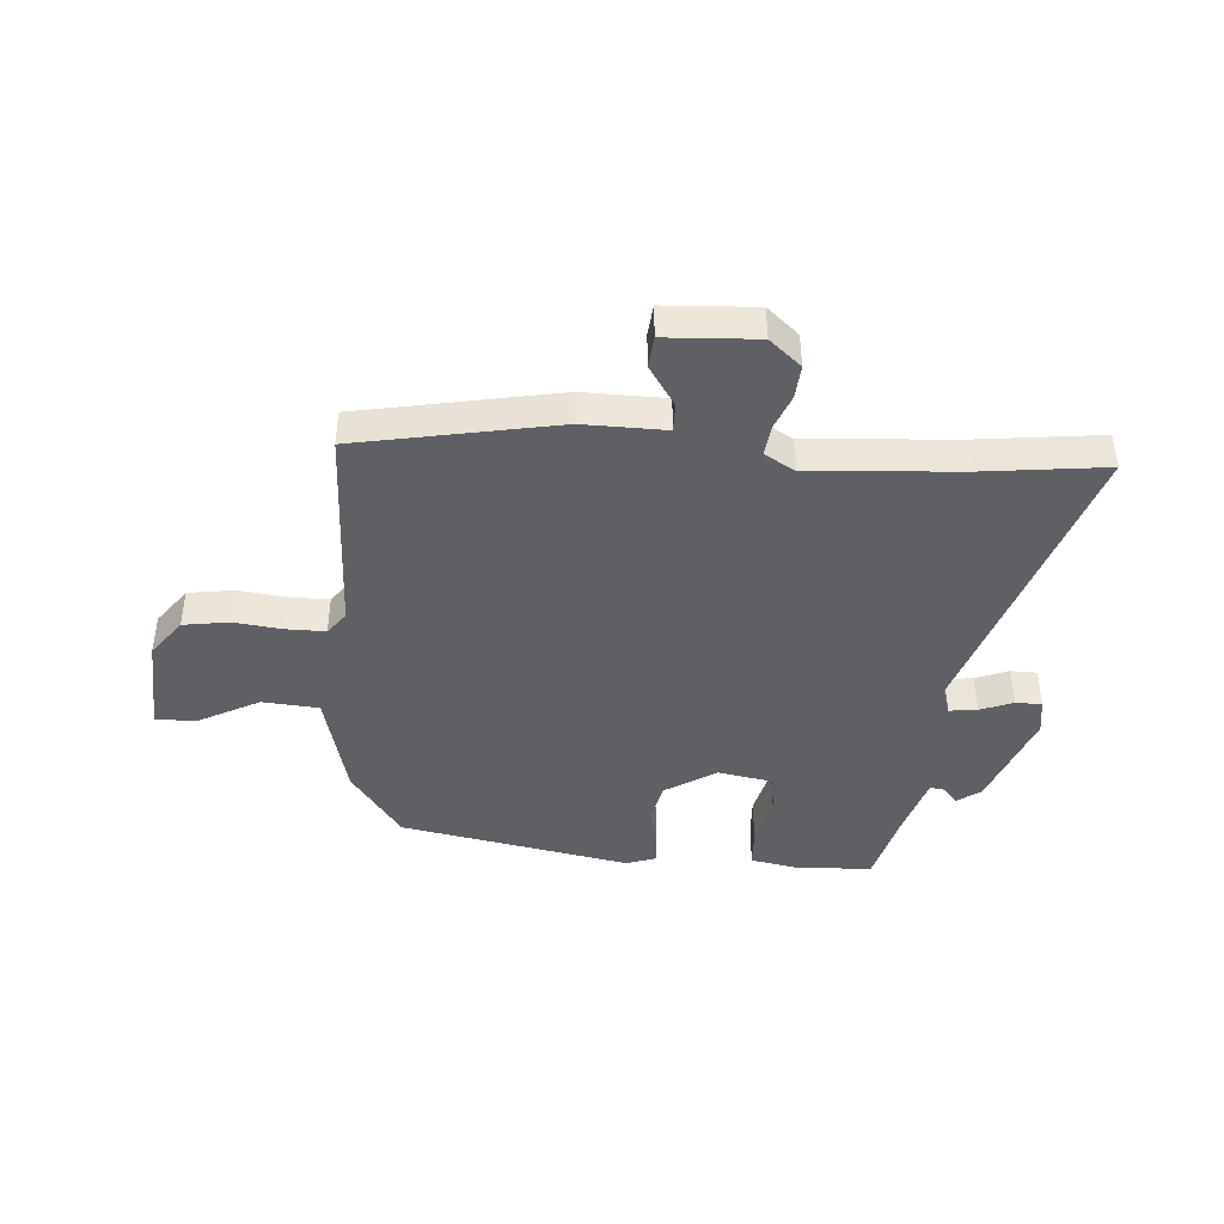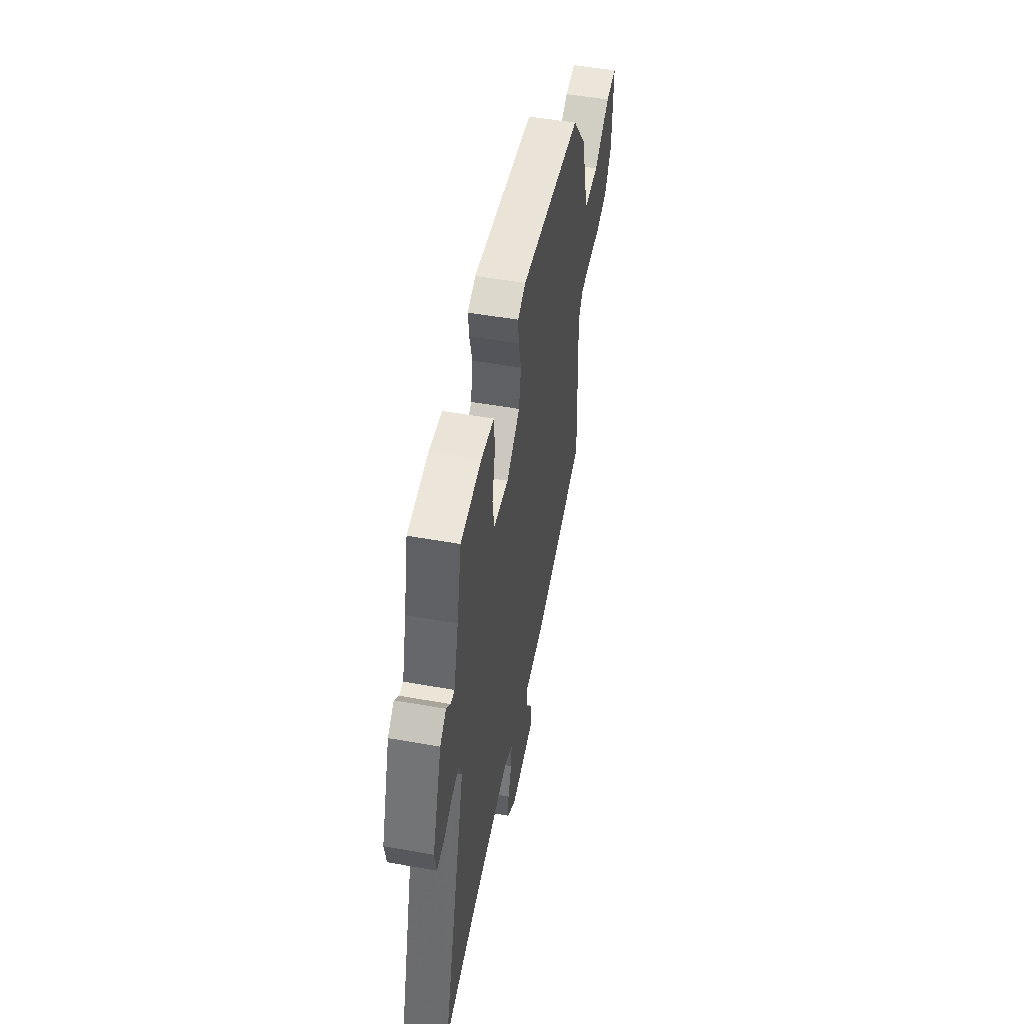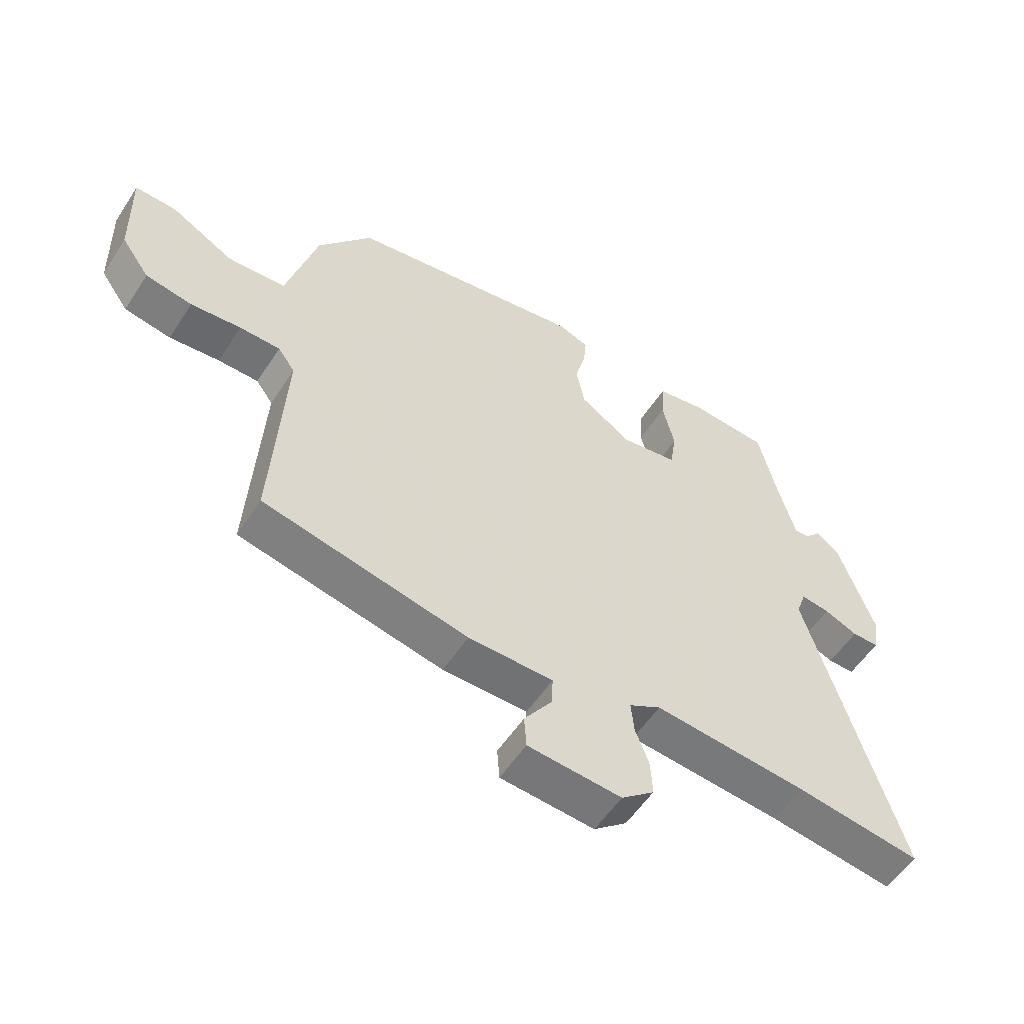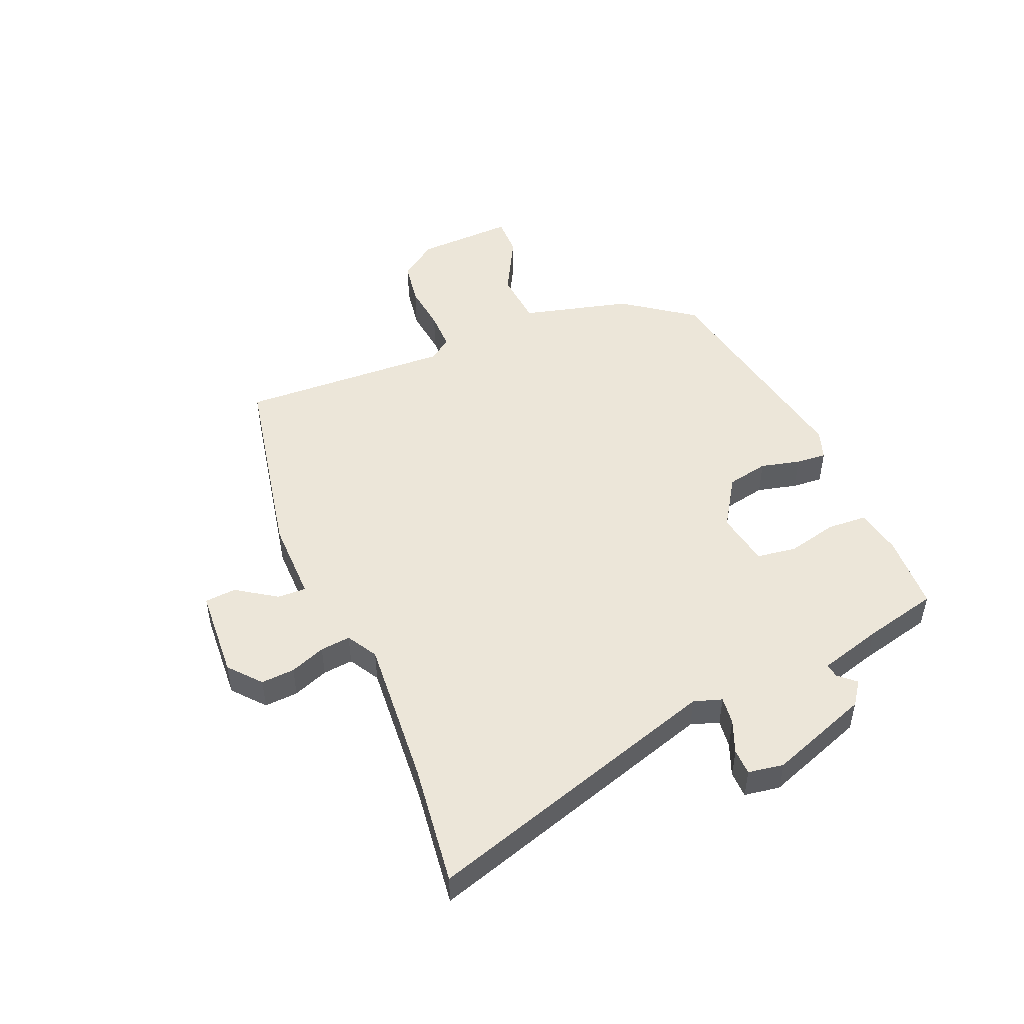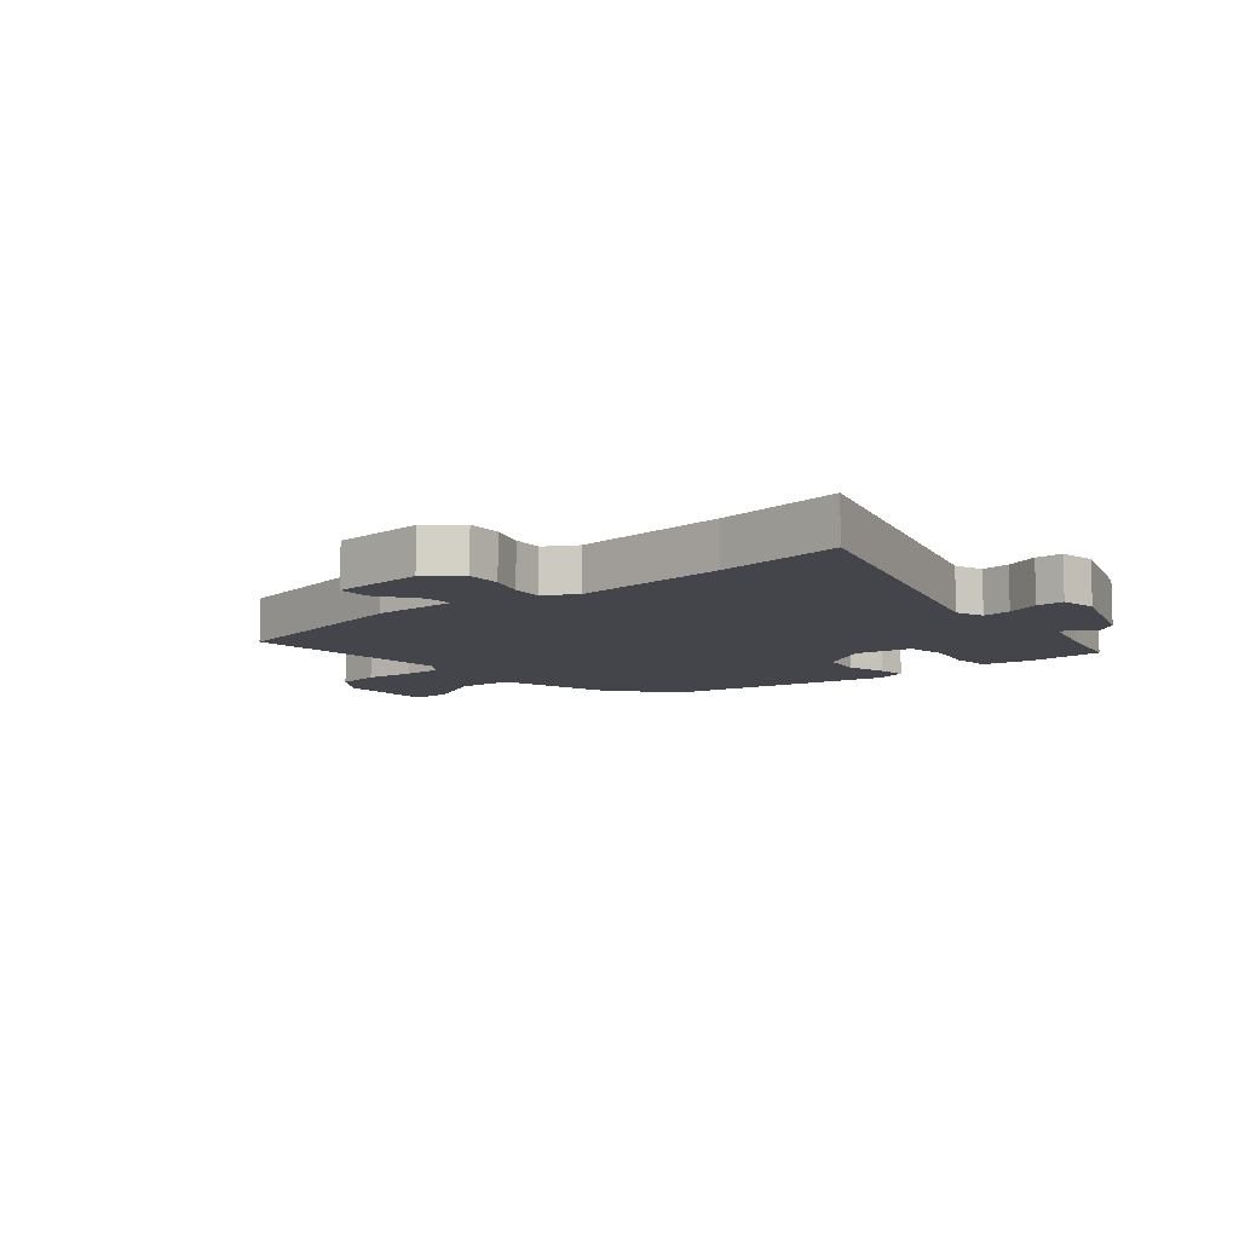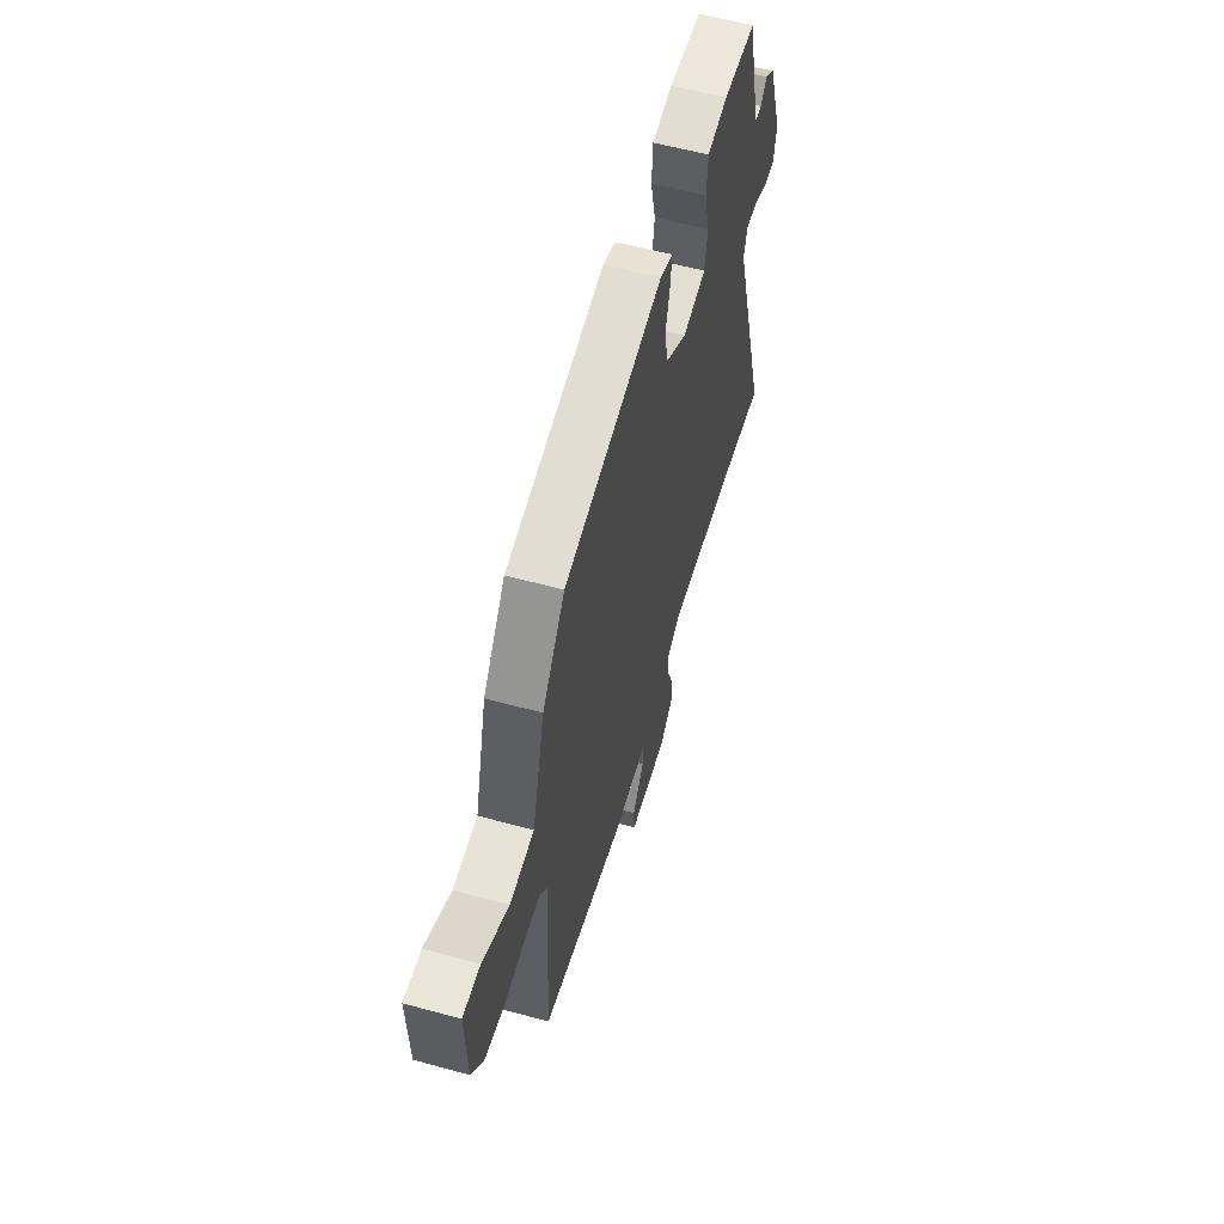
<metadata>
{"format":"obj","ext":"obj","renderer":"f3d","projection":"perspective","resolution":1024,"background":"white","views":[{"elev":-42.7,"azim":174.5,"up":"+Y"},{"elev":51.7,"azim":-79.1,"up":"+Z"},{"elev":-55.4,"azim":147.4,"up":"+Z"},{"elev":48.7,"azim":-113.7,"up":"+Y"},{"elev":-9.2,"azim":-140.3,"up":"+Y"},{"elev":58.1,"azim":105.8,"up":"+Z"}]}
</metadata>
<code>
v -0.438 0.07 0.504
v -0.304 0.07 0.513
v -0.221 0.07 0.499
v -0.216 0.07 0.429
v -0.236 0.07 0.341
v -0.225 0.07 0.271
v -0.128 0.07 0.256
v -0.041 0.07 0.314
v -0.027 0.07 0.387
v -0.045 0.07 0.457
v -0.05 0.07 0.51
v 0.002 0.07 0.529
v 0.406 0.07 0.462
v 0.498 0.07 0.341
v 0.55 0.07 0.15
v 0.649 0.07 0.144
v 0.755 0.07 0.203
v 0.826 0.07 0.206
v 0.821 0.07 0.033
v 0.773 0.07 -0.034
v 0.694 0.07 -0.048
v 0.609 0.07 -0.04
v 0.54 0.07 -0.041
v 0.511 0.07 -0.081
v 0.531 0.07 -0.453
v 0.184 0.07 -0.527
v 0.04 0.07 -0.528
v 0.042 0.07 -0.578
v 0.09 0.07 -0.647
v 0.086 0.07 -0.702
v -0.073 0.07 -0.714
v -0.129 0.07 -0.668
v -0.126 0.07 -0.609
v -0.103 0.07 -0.547
v -0.098 0.07 -0.494
v -0.152 0.07 -0.464
v -0.414 0.07 -0.488
v -0.627 0.07 -0.518
v -0.471 0.07 0.008
v -0.488 0.07 0.057
v -0.537 0.07 0.05
v -0.594 0.07 0.026
v -0.64 0.07 0.026
v -0.651 0.07 0.088
v -0.59 0.07 0.264
v -0.55 0.07 0.294
v -0.523 0.07 0.265
v -0.498 0.07 0.262
v -0.468 0.07 0.373
v -0.438 0 0.504
v -0.304 0 0.513
v -0.221 0 0.499
v -0.216 0 0.429
v -0.236 0 0.341
v -0.225 0 0.271
v -0.128 0 0.256
v -0.041 0 0.314
v -0.027 0 0.387
v -0.045 0 0.457
v -0.05 0 0.51
v 0.002 0 0.529
v 0.406 0 0.462
v 0.498 0 0.341
v 0.55 0 0.15
v 0.649 0 0.144
v 0.755 0 0.203
v 0.826 0 0.206
v 0.821 0 0.033
v 0.773 0 -0.034
v 0.694 0 -0.048
v 0.609 0 -0.04
v 0.54 0 -0.041
v 0.511 0 -0.081
v 0.531 0 -0.453
v 0.184 0 -0.527
v 0.04 0 -0.528
v 0.042 0 -0.578
v 0.09 0 -0.647
v 0.086 0 -0.702
v -0.073 0 -0.714
v -0.129 0 -0.668
v -0.126 0 -0.609
v -0.103 0 -0.547
v -0.098 0 -0.494
v -0.152 0 -0.464
v -0.414 0 -0.488
v -0.627 0 -0.518
v -0.471 0 0.008
v -0.488 0 0.057
v -0.537 0 0.05
v -0.594 0 0.026
v -0.64 0 0.026
v -0.651 0 0.088
v -0.59 0 0.264
v -0.55 0 0.294
v -0.523 0 0.265
v -0.498 0 0.262
v -0.468 0 0.373
f 44 45 46 47
f 44 47 48
f 41 42 43 44
f 40 41 44 48
f 39 40 48 49
f 37 38 39
f 36 37 39 49
f 31 32 33 34
f 31 34 35
f 28 29 30 31
f 27 28 31 35
f 24 25 26 27
f 23 24 27 35
f 19 20 21 22
f 19 22 23
f 16 17 18 19
f 15 16 19 23
f 9 10 11 12
f 8 9 12 13
f 7 8 13 14
f 2 3 4 5
f 2 5 6
f 1 2 6
f 49 1 6
f 36 49 6
f 35 36 6 7
f 15 23 35
f 7 14 15 35
f 96 95 94 93
f 97 96 93
f 93 92 91 90
f 97 93 90 89
f 98 97 89 88
f 88 87 86
f 98 88 86 85
f 83 82 81 80
f 84 83 80
f 80 79 78 77
f 84 80 77 76
f 76 75 74 73
f 84 76 73 72
f 71 70 69 68
f 72 71 68
f 68 67 66 65
f 72 68 65 64
f 61 60 59 58
f 62 61 58 57
f 63 62 57 56
f 54 53 52 51
f 55 54 51
f 55 51 50
f 55 50 98
f 55 98 85
f 56 55 85 84
f 84 72 64
f 84 64 63 56
f 1 50 51 2
f 2 51 52 3
f 3 52 53 4
f 4 53 54 5
f 5 54 55 6
f 6 55 56 7
f 7 56 57 8
f 8 57 58 9
f 9 58 59 10
f 10 59 60 11
f 11 60 61 12
f 12 61 62 13
f 13 62 63 14
f 14 63 64 15
f 15 64 65 16
f 16 65 66 17
f 17 66 67 18
f 18 67 68 19
f 19 68 69 20
f 20 69 70 21
f 21 70 71 22
f 22 71 72 23
f 23 72 73 24
f 24 73 74 25
f 25 74 75 26
f 26 75 76 27
f 27 76 77 28
f 28 77 78 29
f 29 78 79 30
f 30 79 80 31
f 31 80 81 32
f 32 81 82 33
f 33 82 83 34
f 34 83 84 35
f 35 84 85 36
f 36 85 86 37
f 37 86 87 38
f 38 87 88 39
f 39 88 89 40
f 40 89 90 41
f 41 90 91 42
f 42 91 92 43
f 43 92 93 44
f 44 93 94 45
f 45 94 95 46
f 46 95 96 47
f 47 96 97 48
f 48 97 98 49
f 49 98 50 1

</code>
